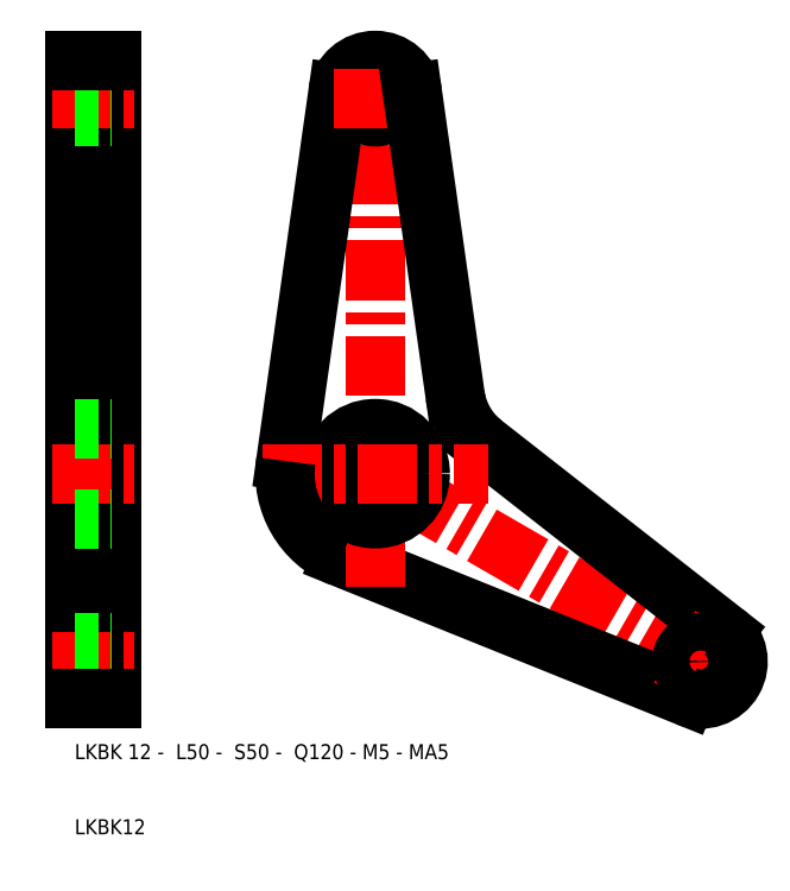
<metadata>
{"format":"dxf","ext":"dxf","renderer":"ezdxf+matplotlib","layout":"modelspace","background":"white","min_lineweight":24,"dpi":150}
</metadata>
<code>
0
SECTION
2
ENTITIES
0
LINE
8
CENTER
10
42.21
20
54.5
30
0
11
98.06
21
22.25
31
0
0
LINE
8
0
10
96.38
20
28.94
30
0
11
64.38
21
53.98
31
0
0
LINE
8
0
10
91.43
20
20.36
30
0
11
45.51
21
38.87
31
0
0
LINE
8
CENTER
10
50
20
35
30
0
11
50
21
105.5
31
0
0
ARC
8
0
10
70.54
20
61.86
30
0
40
10
50
188
51
232
0
CIRCLE
8
0
10
50
20
50
30
0
40
6
0
LINE
8
0
10
38.12
20
51.68
30
0
11
45.05
21
100.7
31
0
0
LINE
8
0
10
15
20
105
30
0
11
15
21
20
31
0
0
LINE
8
0
10
10
20
105
30
0
11
10
21
20
31
0
0
LINE
8
CENTER
10
7
20
25
30
0
11
18
21
25
31
0
0
LINE
8
CENTER
10
7
20
50
30
0
11
18
21
50
31
0
0
LINE
8
0
10
10
20
44
30
0
11
15
21
44
31
0
0
LINE
8
0
10
10
20
27.5
30
0
11
15
21
27.5
31
0
0
LINE
8
0
10
10
20
22.5
30
0
11
15
21
22.5
31
0
0
TEXT
8
0
10
10
20
2
30
0
40
2
1
LKBK12
0
TEXT
8
0
10
10
20
12
30
0
40
2
1
LKBK 12 -  L50 -  S50 -  Q120 - M5 - MA5
0
LINE
8
0
10
10
20
20
30
0
11
15
21
20
31
0
0
LINE
8
CENTER
10
35
20
50
30
0
11
65
21
50
31
0
0
ARC
8
0
10
50
20
50
30
0
40
12
50
172
51
248
0
LINE
8
CENTER
10
7
20
100
30
0
11
18
21
100
31
0
0
LINE
8
0
10
10
20
102.5
30
0
11
15
21
102.5
31
0
0
LINE
8
0
10
10
20
97.5
30
0
11
15
21
97.5
31
0
0
LINE
8
0
10
10
20
56
30
0
11
15
21
56
31
0
0
LINE
8
0
10
10
20
105
30
0
11
15
21
105
31
0
0
ARC
8
0
10
50
20
100
30
0
40
5
50
8.048
51
172
0
CIRCLE
8
0
10
50
20
100
30
0
40
2.5
0
LINE
8
CENTER
10
44.5
20
100
30
0
11
55.5
21
100
31
0
0
LINE
8
0
10
54.95
20
100.7
30
0
11
60.64
21
60.46
31
0
0
LINE
8
CENTER
10
90.55
20
20.24
30
0
11
96.05
21
29.76
31
0
0
CIRCLE
8
0
10
93.3
20
25
30
0
40
2.5
0
ARC
8
0
10
93.3
20
25
30
0
40
5
50
248
51
51.95
0
ENDSEC
0
EOF

</code>
